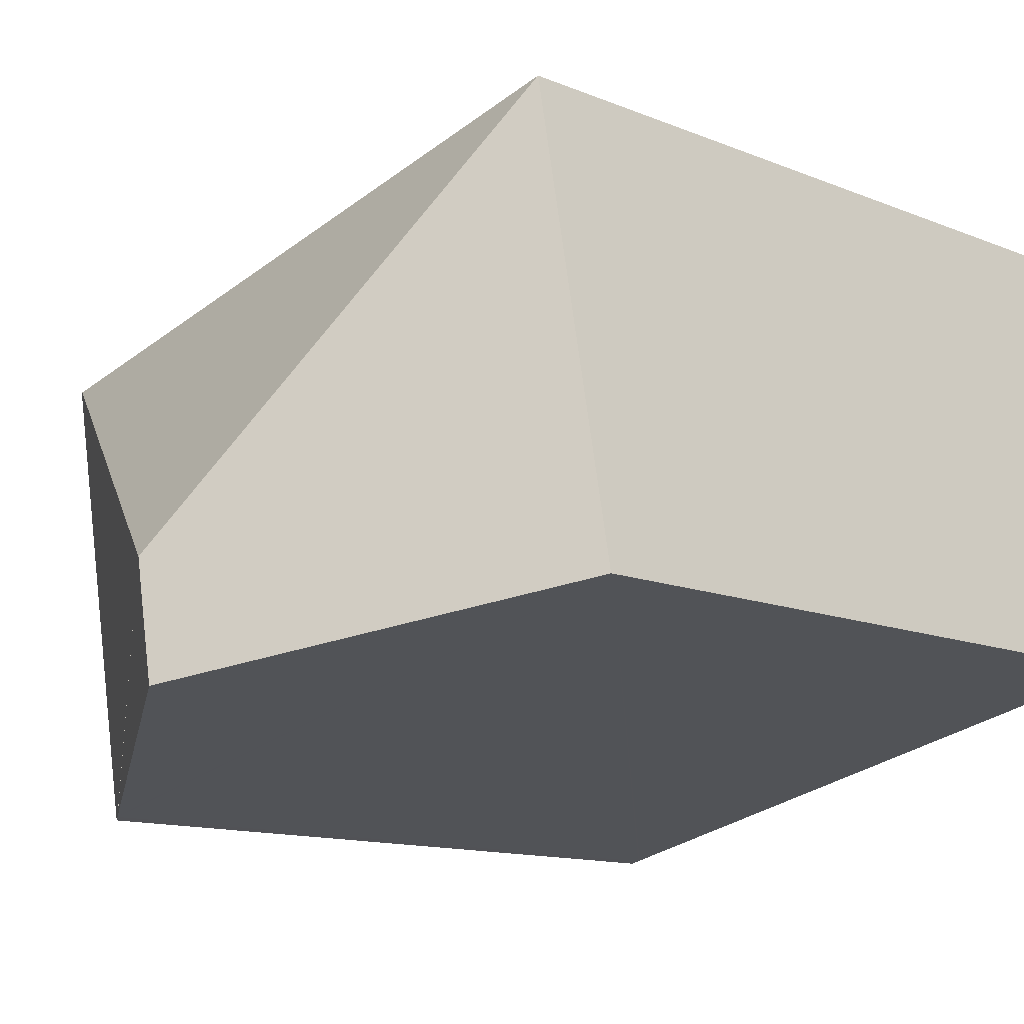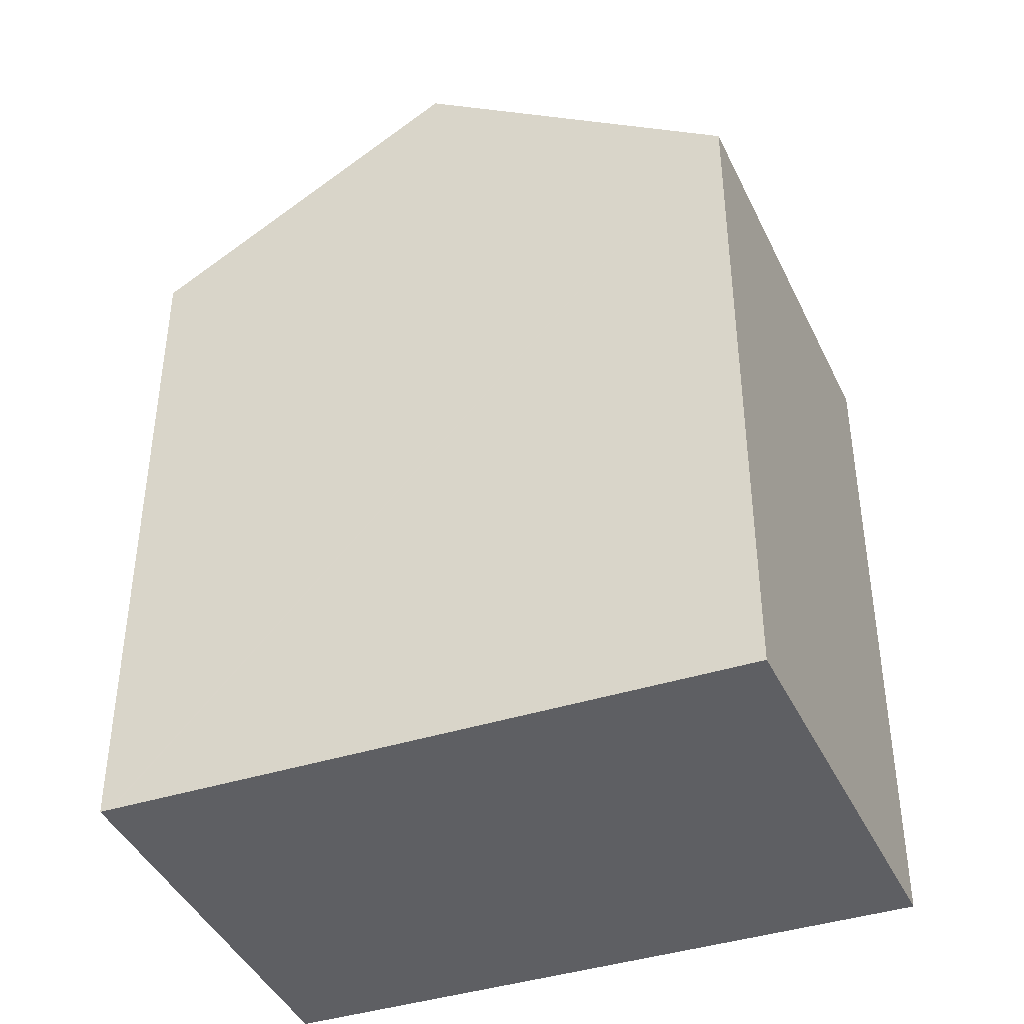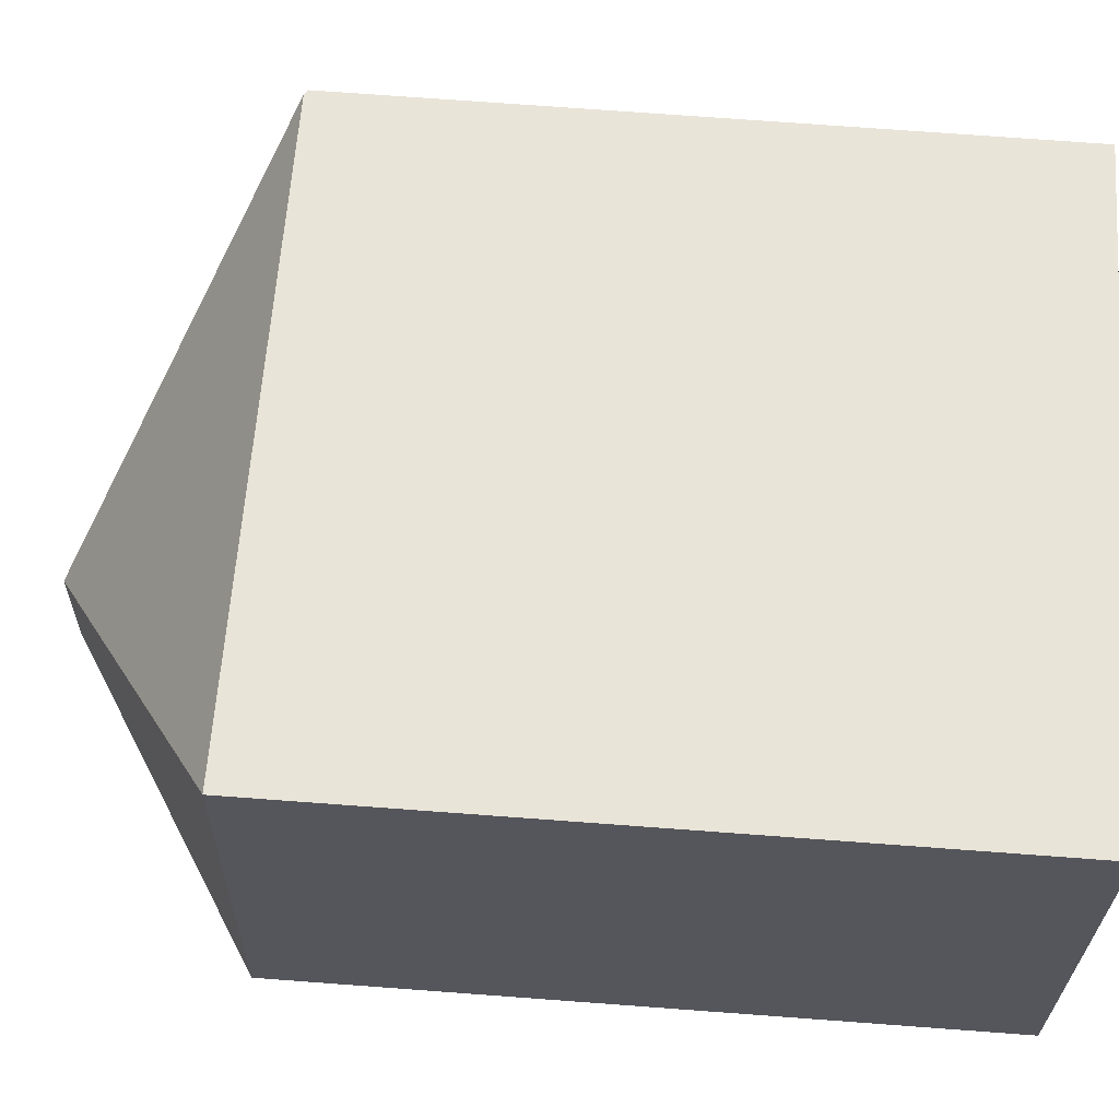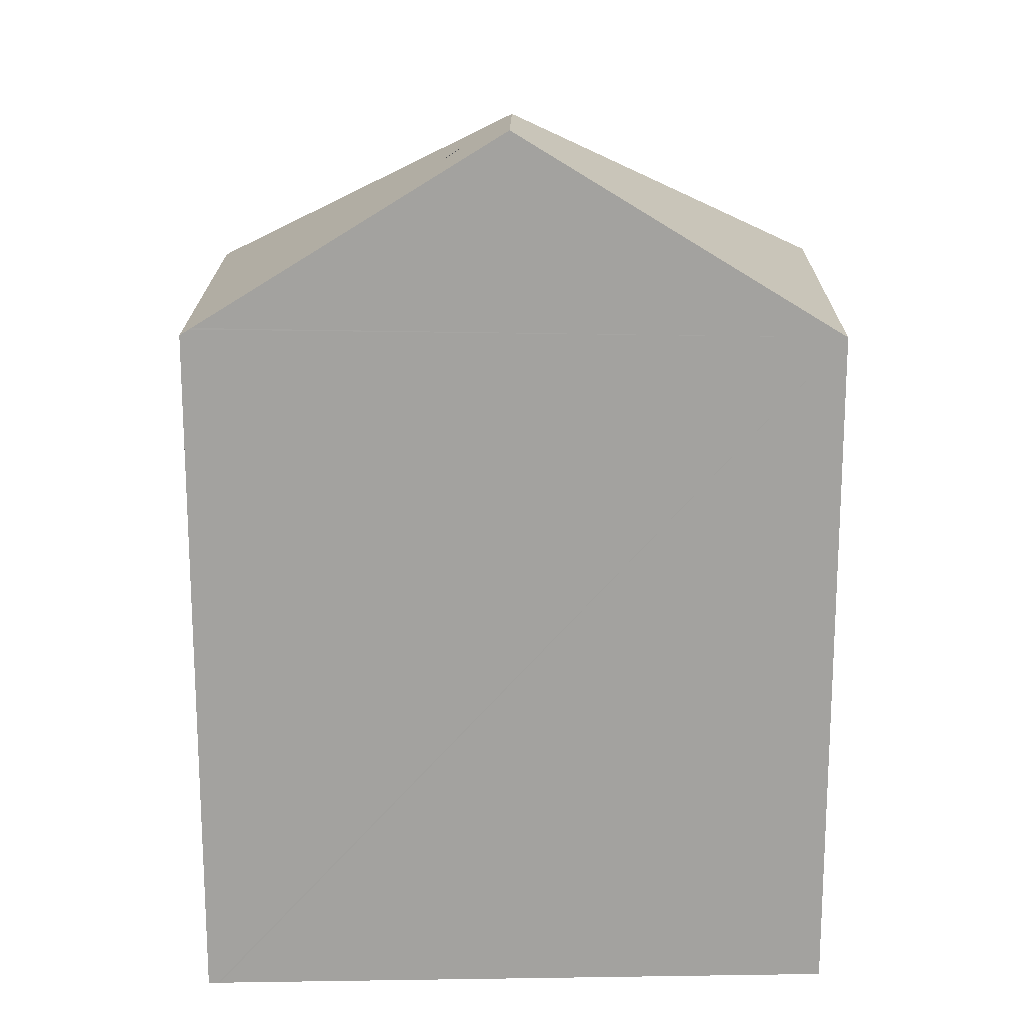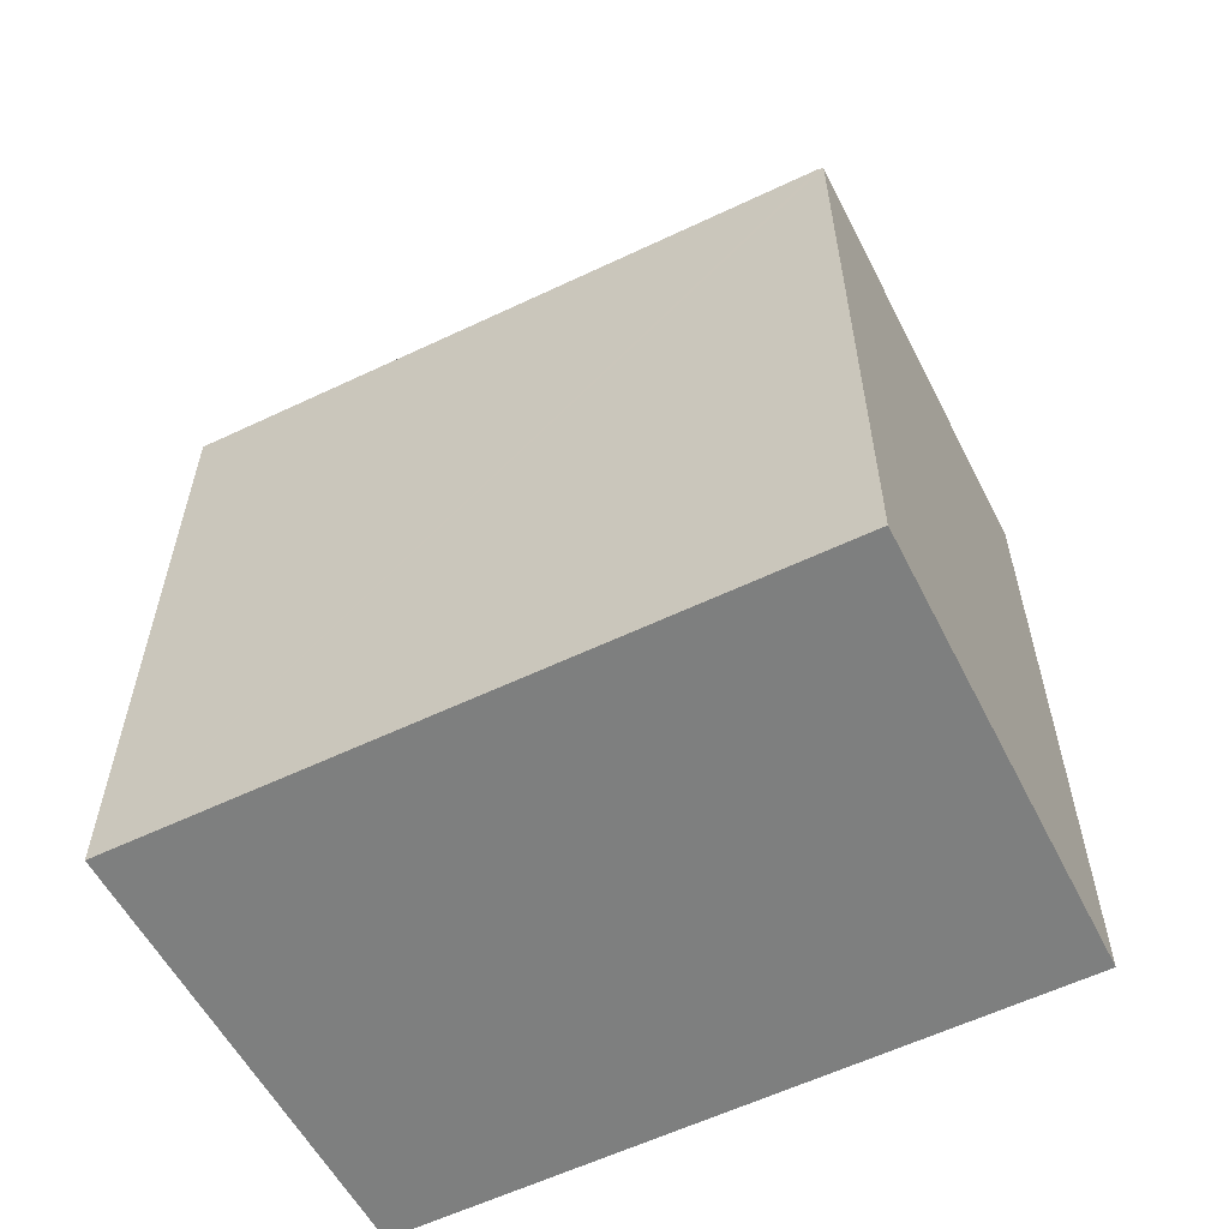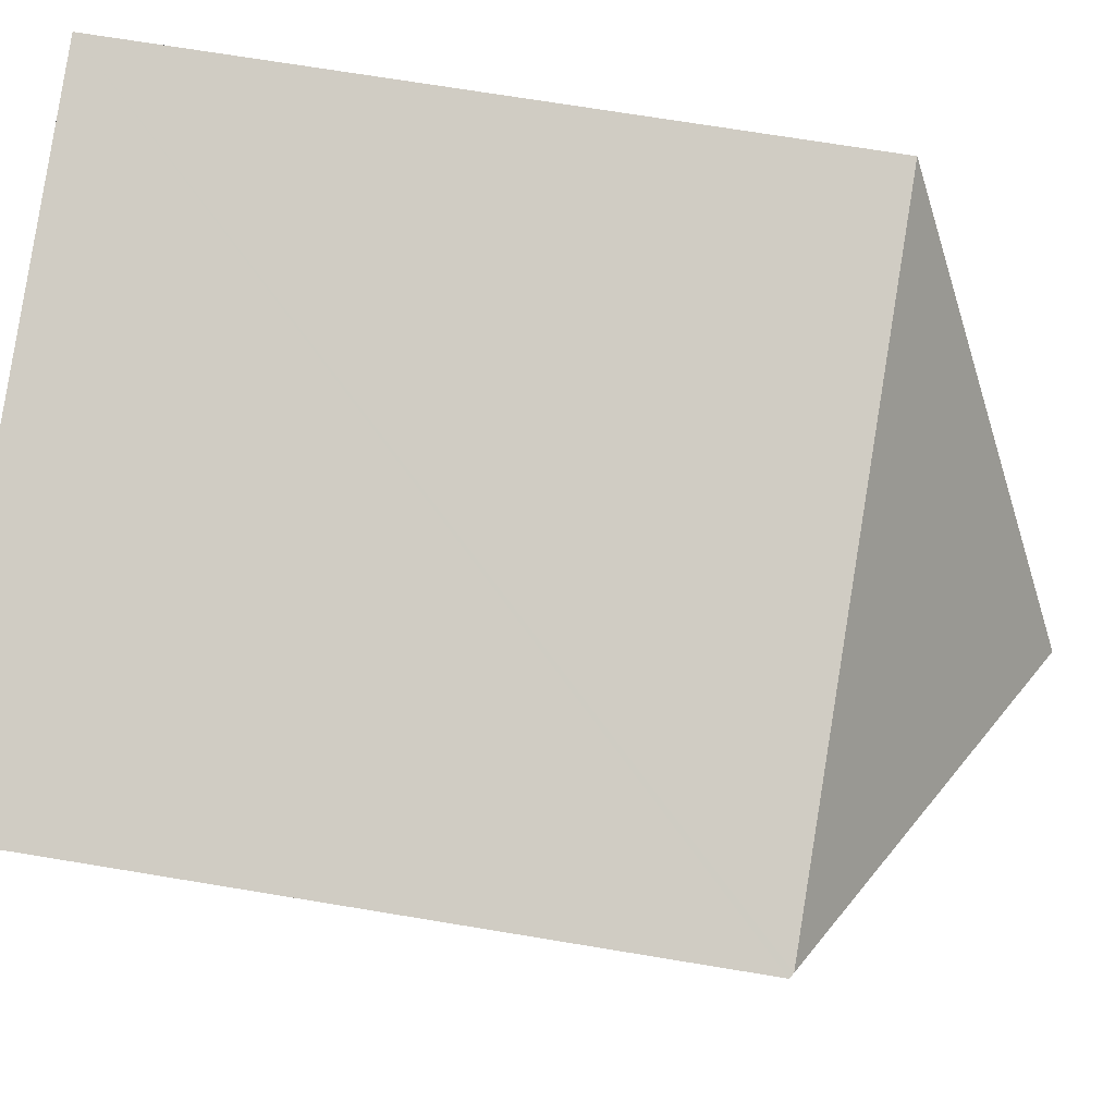
<metadata>
{"format":"obj","ext":"obj","renderer":"f3d","projection":"perspective","resolution":1024,"background":"white","views":[{"elev":-12.3,"azim":-134.3,"up":"+Z"},{"elev":-41.0,"azim":-145.6,"up":"+Y"},{"elev":74.2,"azim":-85.8,"up":"+Z"},{"elev":17.8,"azim":-168.5,"up":"+Y"},{"elev":-59.6,"azim":39.2,"up":"+Y"},{"elev":70.5,"azim":99.4,"up":"+Z"}]}
</metadata>
<code>
v  7.917 9.011 -1.855
v  9.241 8.812 3.584
v  8.034 8.937 -1.882
v  4.338 11.43 0.43
v  9.178 8.852 3.599
v  7.889 9.029 -1.848
v  4.085 11.43 -0.957
v  0 8.852 5.42e-16
v  1.01 8.852 5.522
v  0 0 0
v  1.01 -3.381e-16 5.522
v  9.241 -2.195e-16 3.584
v  9.178 -2.204e-16 3.599
v  8.034 1.152e-16 -1.882
v  7.917 1.136e-16 -1.855
v  7.889 1.132e-16 -1.848
v  4.085 5.86e-17 -0.957
g defaultobject
f 1 2 3
f 2 1 4
f 2 4 5
f 4 6 7
f 8 4 7
f 4 8 9
f 4 9 5
f 10 9 8
f 9 10 11
f 11 5 9
f 5 11 2
f 2 11 12
f 12 11 13
f 2 14 3
f 14 2 12
f 3 15 1
f 15 3 14
f 6 8 7
f 8 6 1
f 8 1 15
f 8 15 16
f 8 16 17
f 8 17 10
f 13 14 12
f 14 13 11
f 14 11 15
f 15 11 16
f 16 11 17
f 17 11 10

</code>
